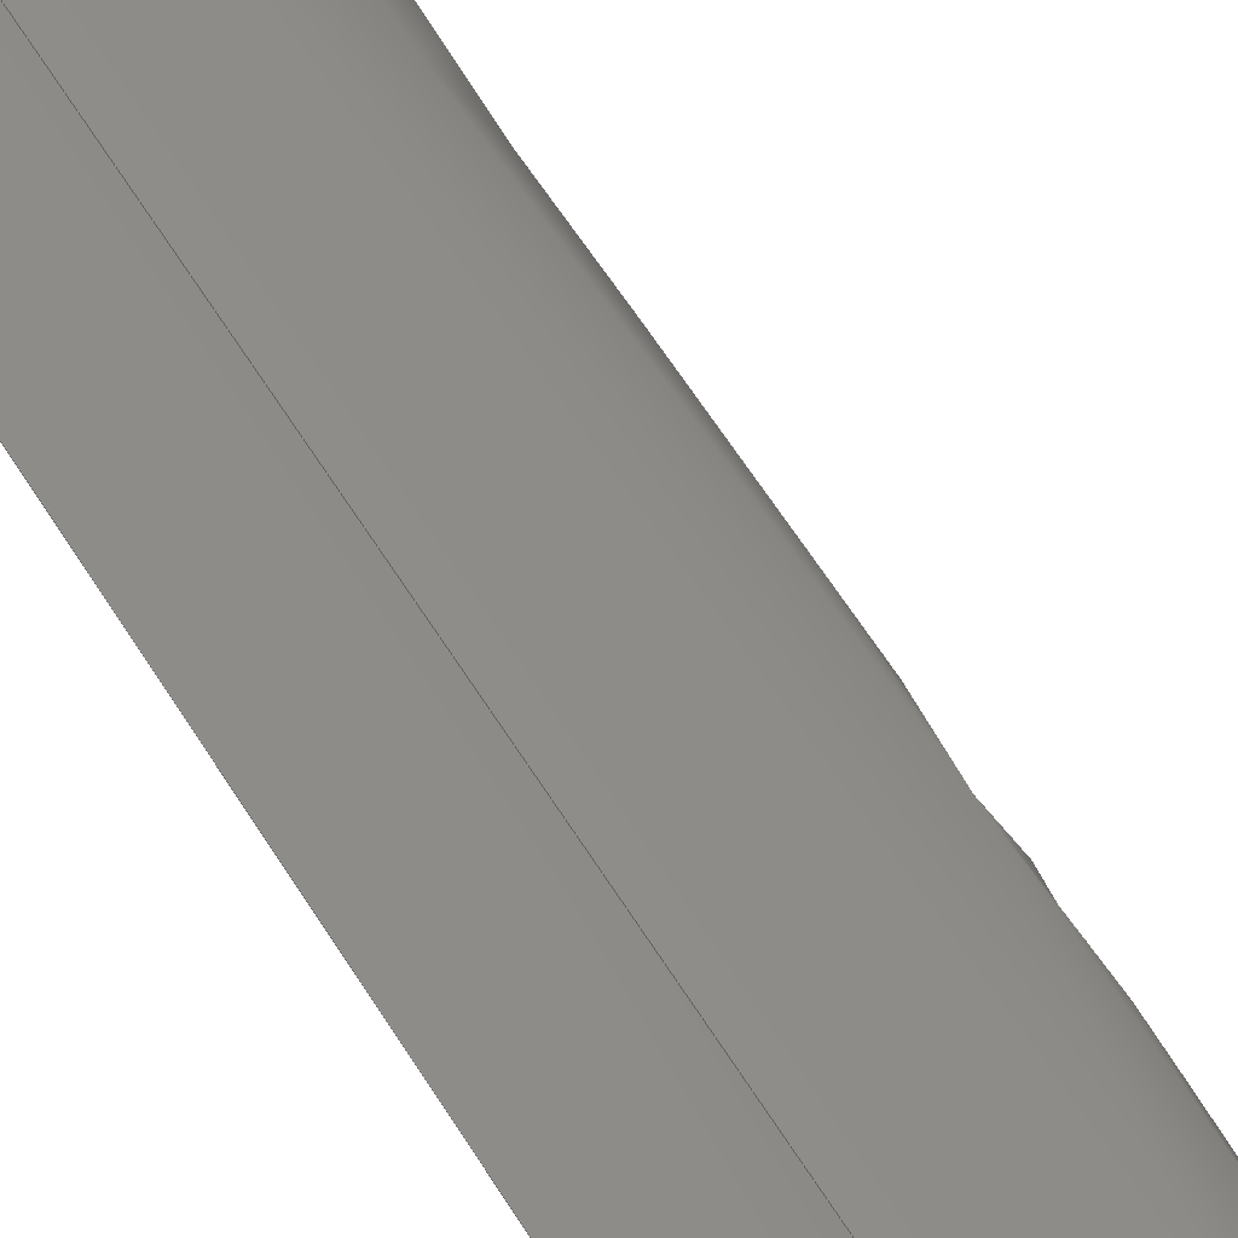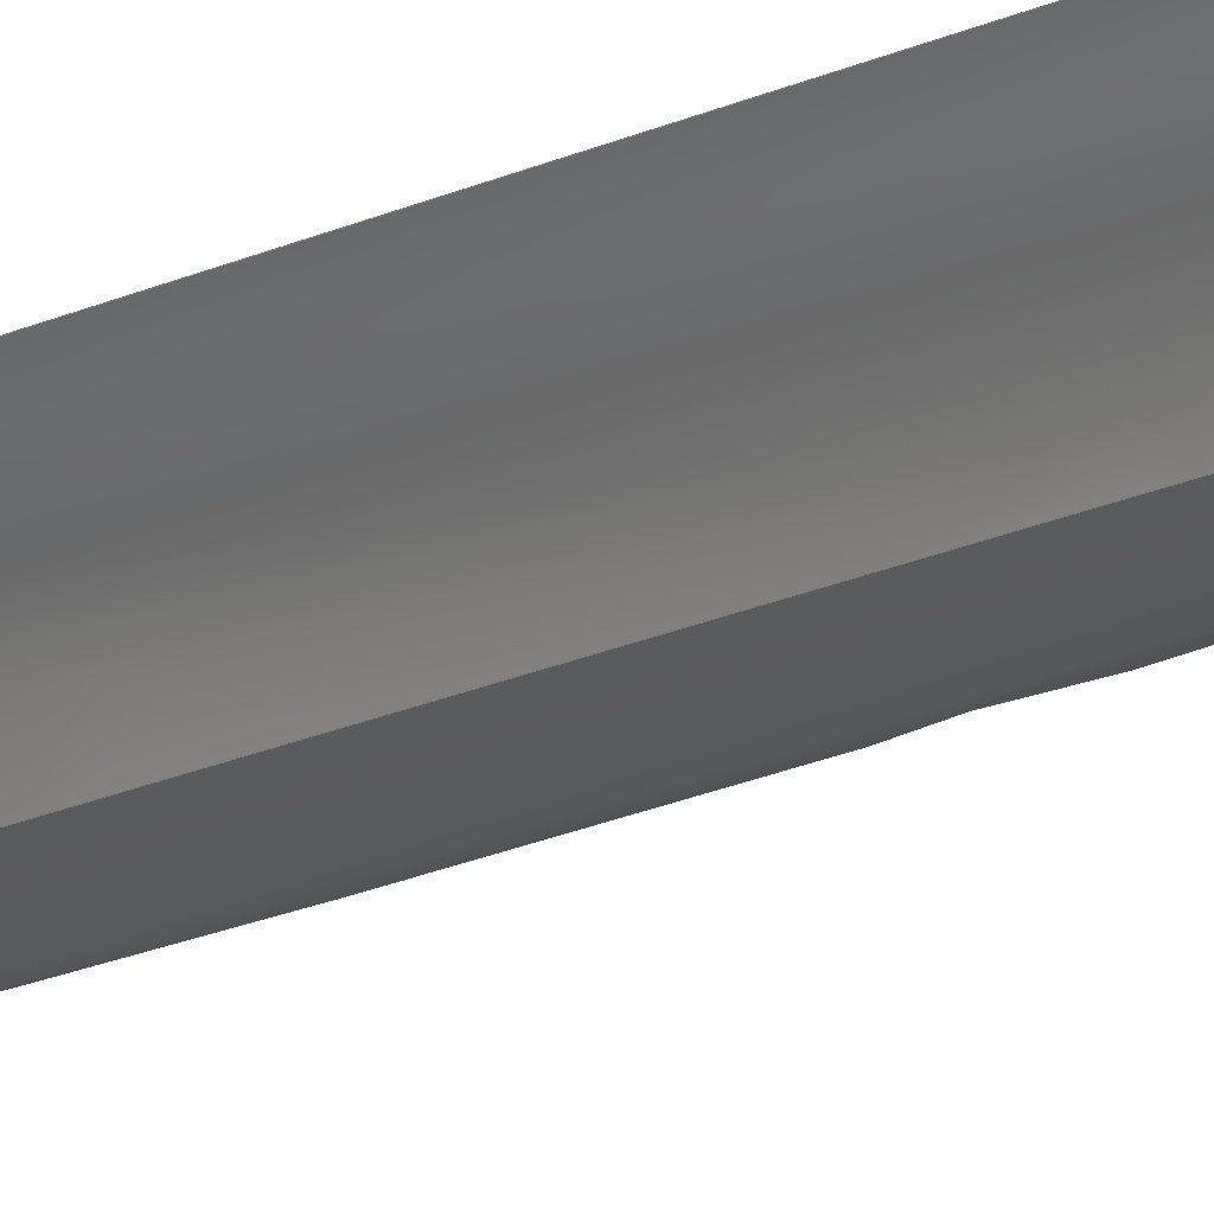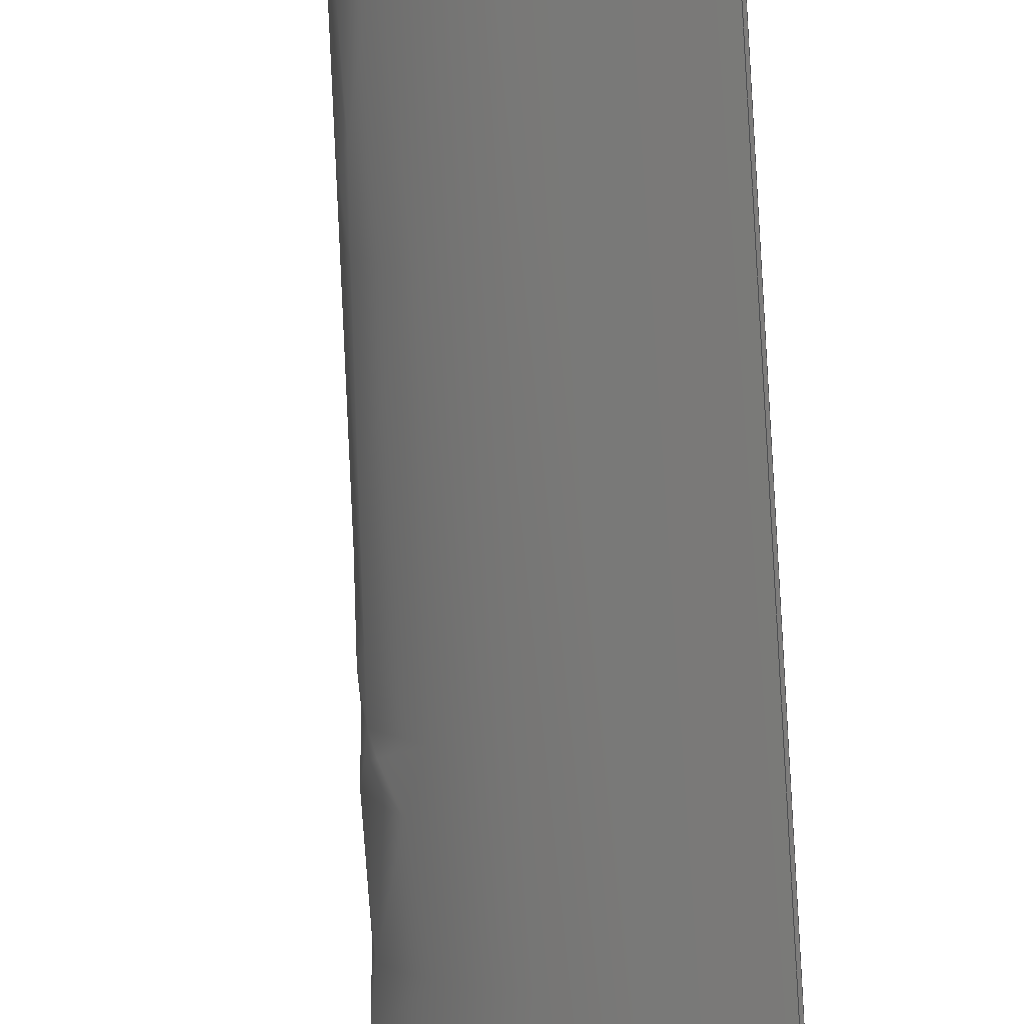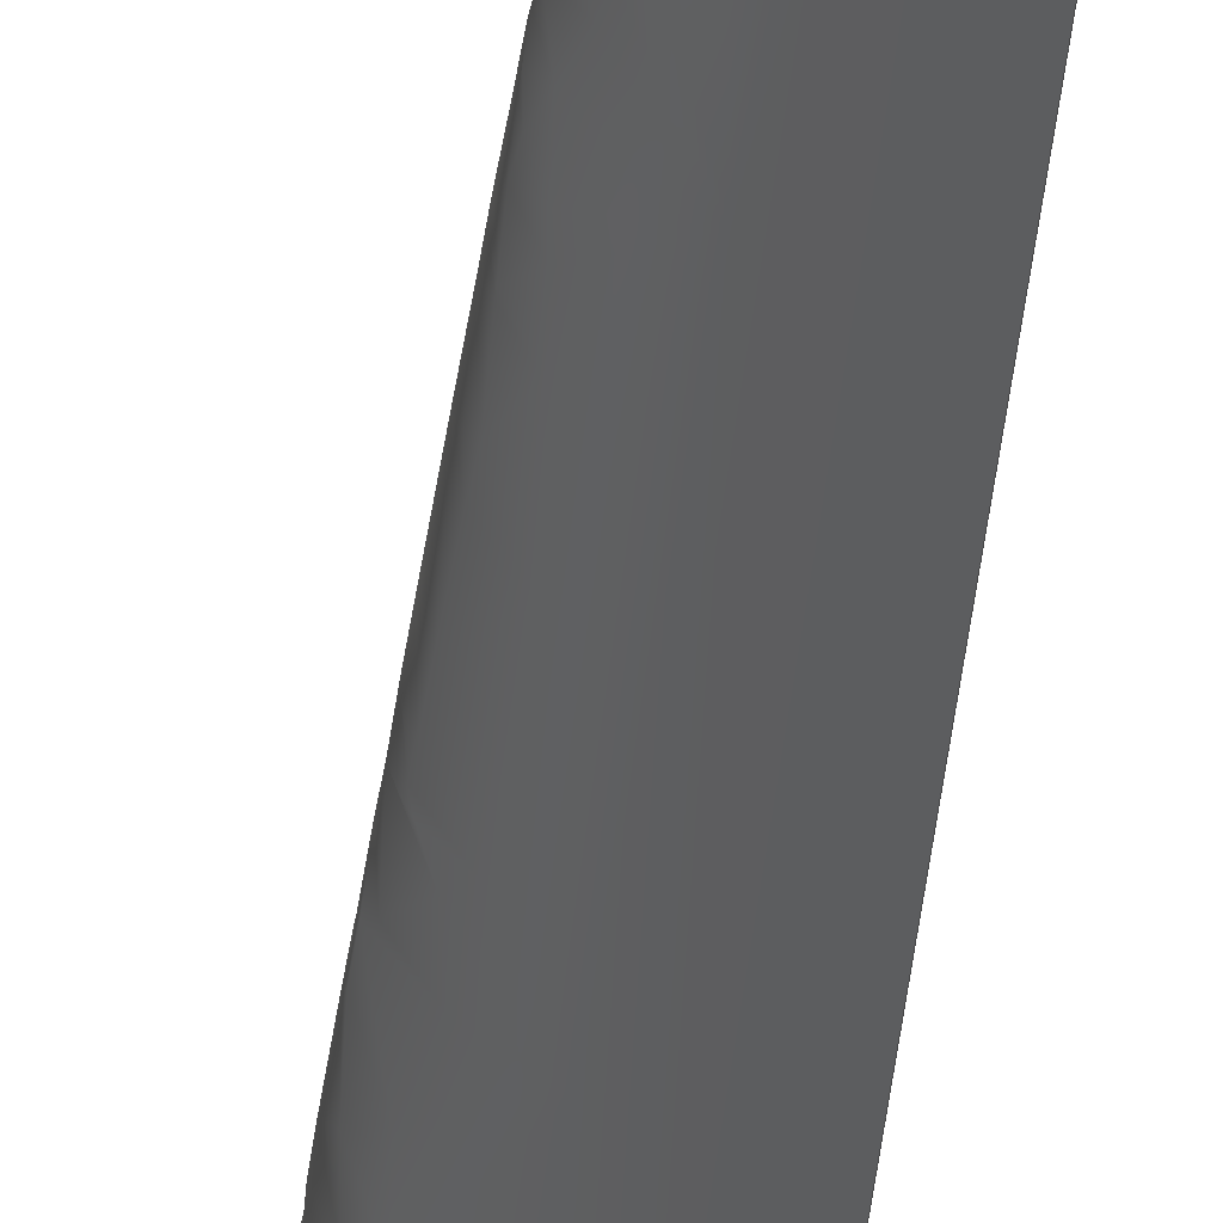
<metadata>
{"format":"iges","ext":"iges","renderer":"f3d","projection":"perspective","resolution":1024,"background":"white","views":[{"elev":44.3,"azim":-25.5,"up":"+Y"},{"elev":-37.4,"azim":-63.5,"up":"+Y"},{"elev":-76.2,"azim":-176.8,"up":"+Y"},{"elev":-29.4,"azim":175.4,"up":"+Y"}]}
</metadata>
<code>

1H,,1H;,,
53HC:\dev\projects\ShipMesh\data\WigleyHull\Color_4iges,
26HRhinoceros ( Apr 10 2021 ),31HTrout Lake IGES 012 Apr 10 2021,
32,38,6,308,15,
,
1D0,6,1HM,1,0.000254D0,13H2.105e+05,
1D-12,
2.494D0,
,
,
10,0,13H2.105e+05;
     314       1       0       0       0       0       0       000000200
     314       0       1       1       0       0       0   COLOR       0
     406       2       0       0       2       0       0       000000300
     406       0      -1       1       3       0       0LEVELDEF       0
     128       3       0       0       2       0       0       000000000
     128       0      -1      31       0       0       0 TrimSrf       0
314,0,0,0,20HRGB(   0,   0,   0 );                         0000001
406,2,2,4Hhull;                                                  0000003
128,5,2,5,2,0,0,1,0,0,0D0,0D0,0D0,0D0,0D0,0D0,       0000005
0.007681D0,0.007681D0,                   0000005
0.007681D0,0.007681D0,                   0000005
0.007681D0,0.007681D0,-1D0,-1D0,     0000005
-1D0,-0.076D0,-0.076D0,            0000005
-0.076D0,1D0,1D0,1D0,1D0,1D0,1D0,      0000005
1D0,1D0,1D0,1D0,1D0,1D0,1D0,1D0,1D0,1D0,     0000005
1D0,1D0,2.49D0,0.001992D0,0D0,                 0000005
2.492D0,0.001618D0,0D0,                0000005
2.494D0,0.001244D0,                      0000005
1.217D-09,2.494D0,                       0000005
-0.001244D0,1.217D-09,                    0000005
2.492D0,-0.001618D0,0D0,2.49D0,        0000005
-0.001992D0,0D0,2.49D0,0.001841D0,     0000005
-0.08452D0,2.492D0,                      0000005
0.001596D0,-0.08452D0,                   0000005
2.494D0,0.00135D0,                       0000005
-0.08452D0,2.494D0,                      0000005
-0.00135D0,-0.08452D0,                  0000005
2.492D0,-0.001596D0,                     0000005
-0.08452D0,2.49D0,-0.001841D0,             0000005
-0.08452D0,2.49D0,0.0002684D0,            0000005
-0.1462D0,2.49D0,                       0000005
0.0002605D0,-0.1462D0,                   0000005
2.491D0,0.0002526D0,                     0000005
-0.1462D0,2.491D0,                       0000005
-0.0002526D0,-0.1462D0,                  0000005
2.49D0,-0.0002605D0,                    0000005
-0.1462D0,2.49D0,-0.0002684D0,           0000005
-0.1462D0,0D0,0.007681D0,-1D0,       0000005
-0.076D0;                                          0000005
S0000001G0000011D0000006P0000033
</code>
